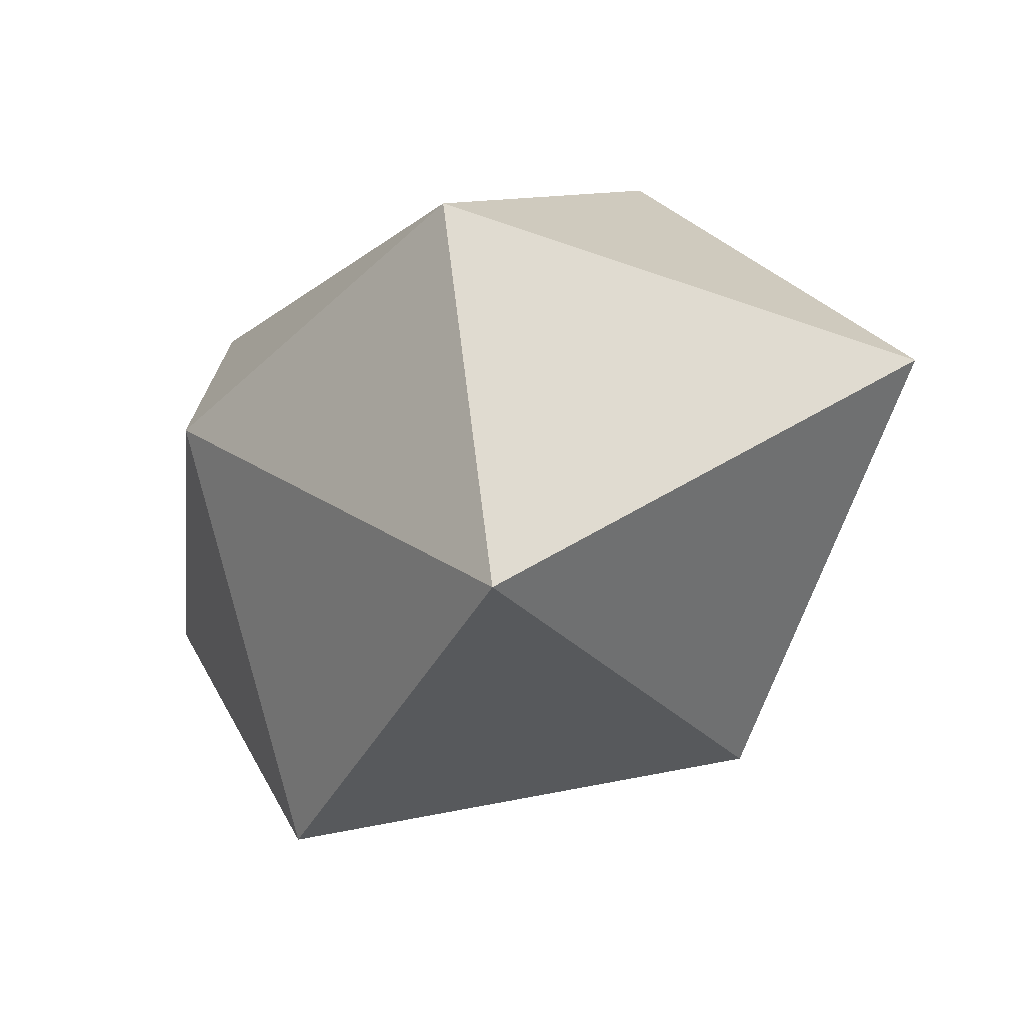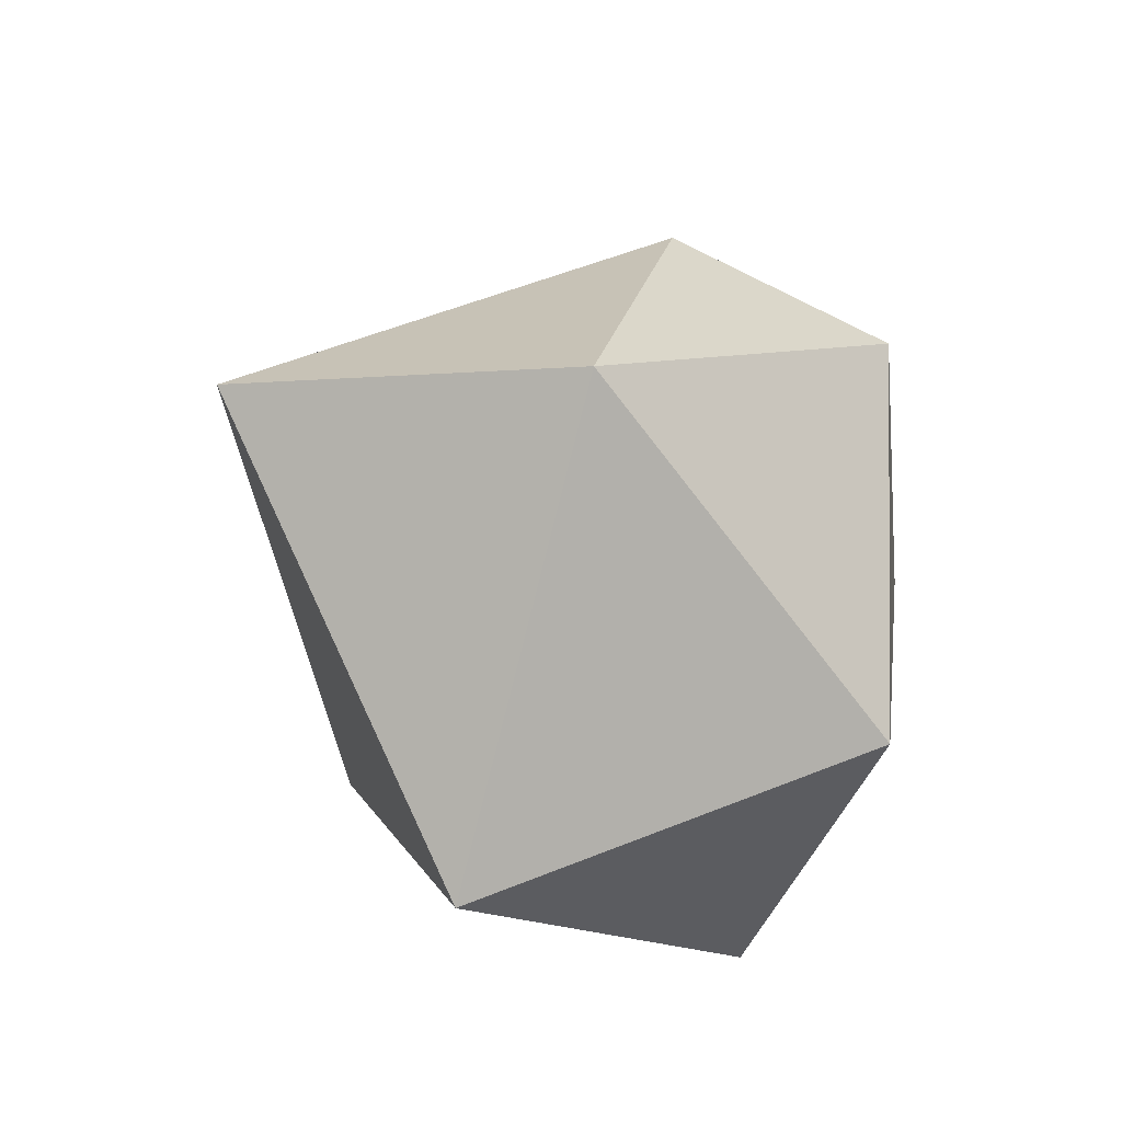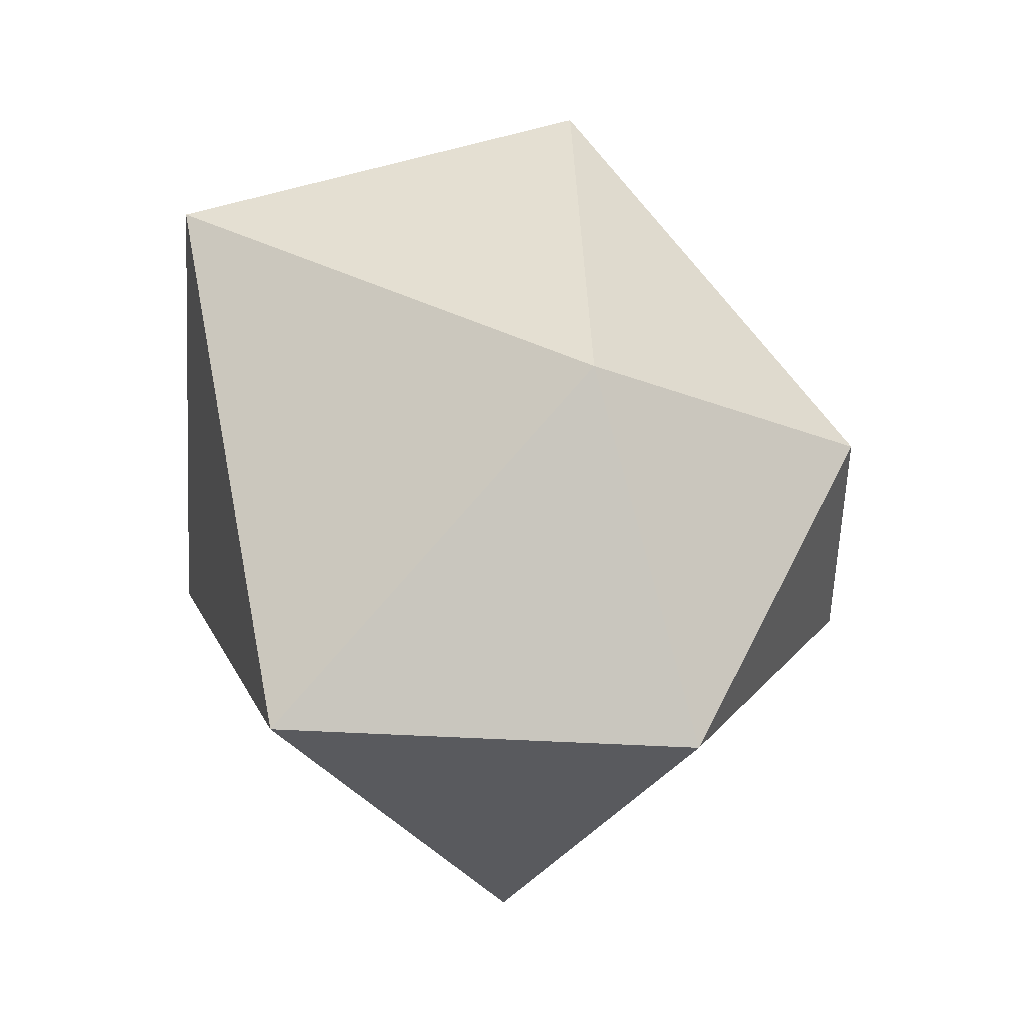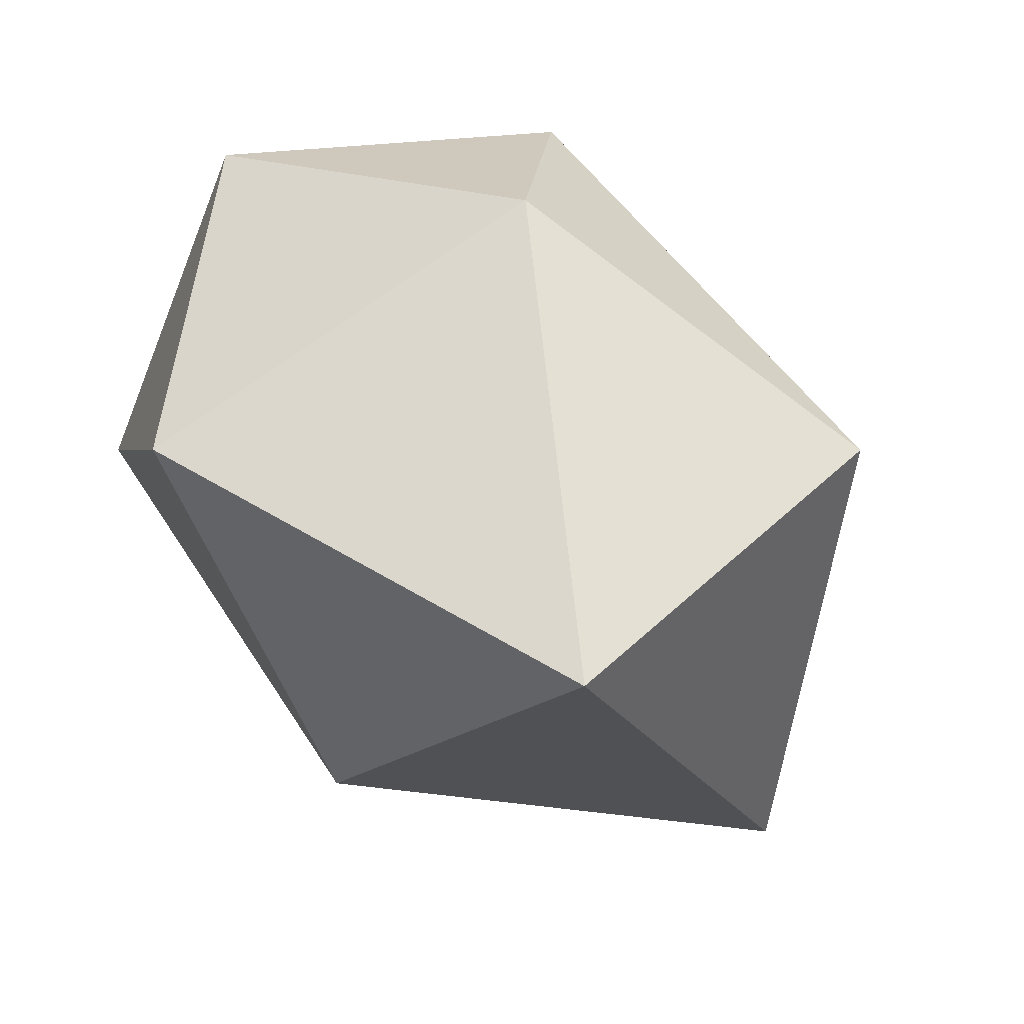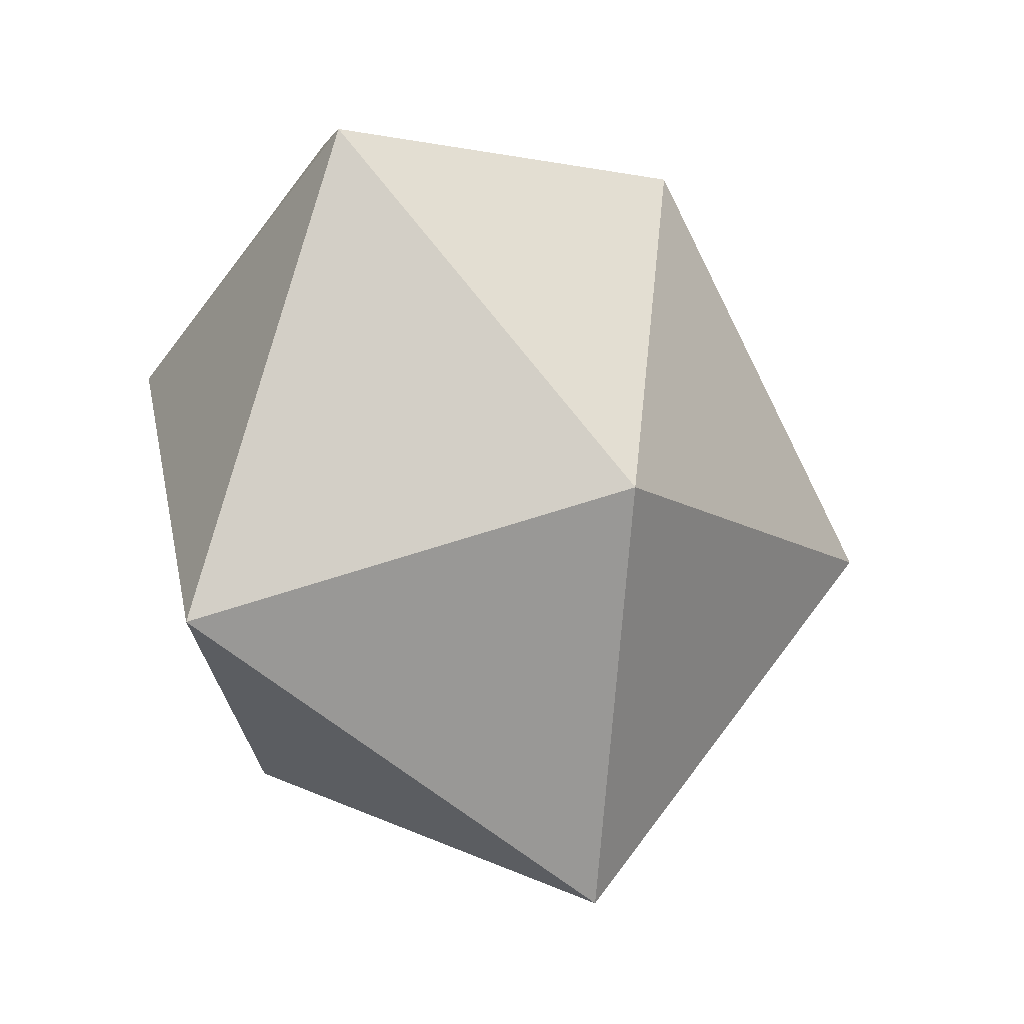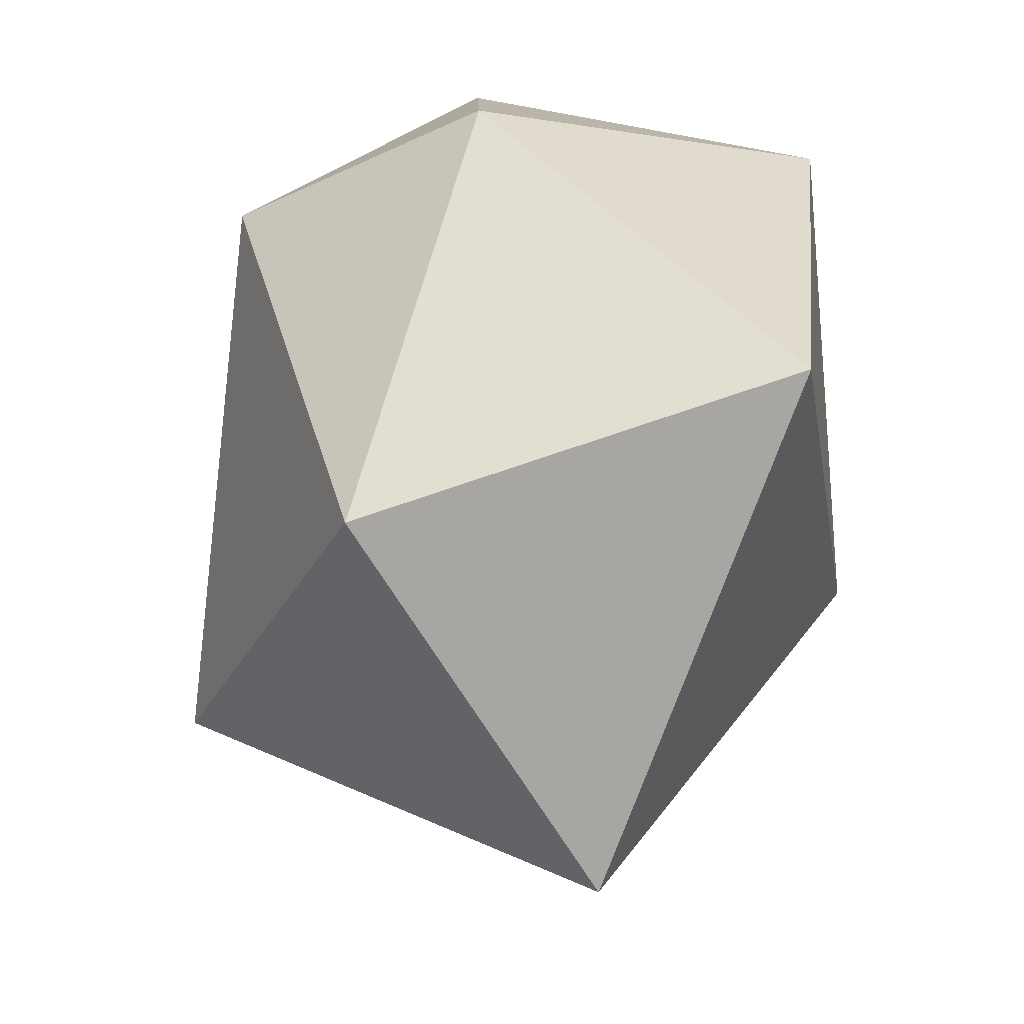
<metadata>
{"format":"obj","ext":"obj","renderer":"f3d","projection":"perspective","resolution":1024,"background":"white","views":[{"elev":-70.8,"azim":121.7,"up":"+Y"},{"elev":-45.5,"azim":61.5,"up":"+Z"},{"elev":55.0,"azim":-21.2,"up":"+Y"},{"elev":-62.8,"azim":44.9,"up":"+Y"},{"elev":-16.8,"azim":-98.3,"up":"+Z"},{"elev":44.0,"azim":175.9,"up":"+Y"}]}
</metadata>
<code>
o Icosphere
v 0.173 -0.5916 0.2765
v 0.5323 0.1773 0.7797
v -0.2406 -0.09333 0.9933
v -0.6156 0.05551 0.1796
v -0.05955 0.03962 -0.529
v 0.6988 -0.09966 0.05975
v 0.05209 0.6151 1.169
v -0.622 0.6309 0.8783
v -0.4542 0.8836 -0.07205
v 0.3659 0.6957 -0.2028
v 0.5498 0.6689 0.7179
v 0.08126 0.982 0.5998
f 1 2 3
f 2 1 6
f 1 3 4
f 1 4 5
f 1 5 6
f 2 6 11
f 3 2 7
f 4 3 8
f 5 4 9
f 6 5 10
f 2 11 7
f 3 7 8
f 4 8 9
f 5 9 10
f 6 10 11
f 7 11 12
f 8 7 12
f 9 8 12
f 10 9 12
f 11 10 12

</code>
